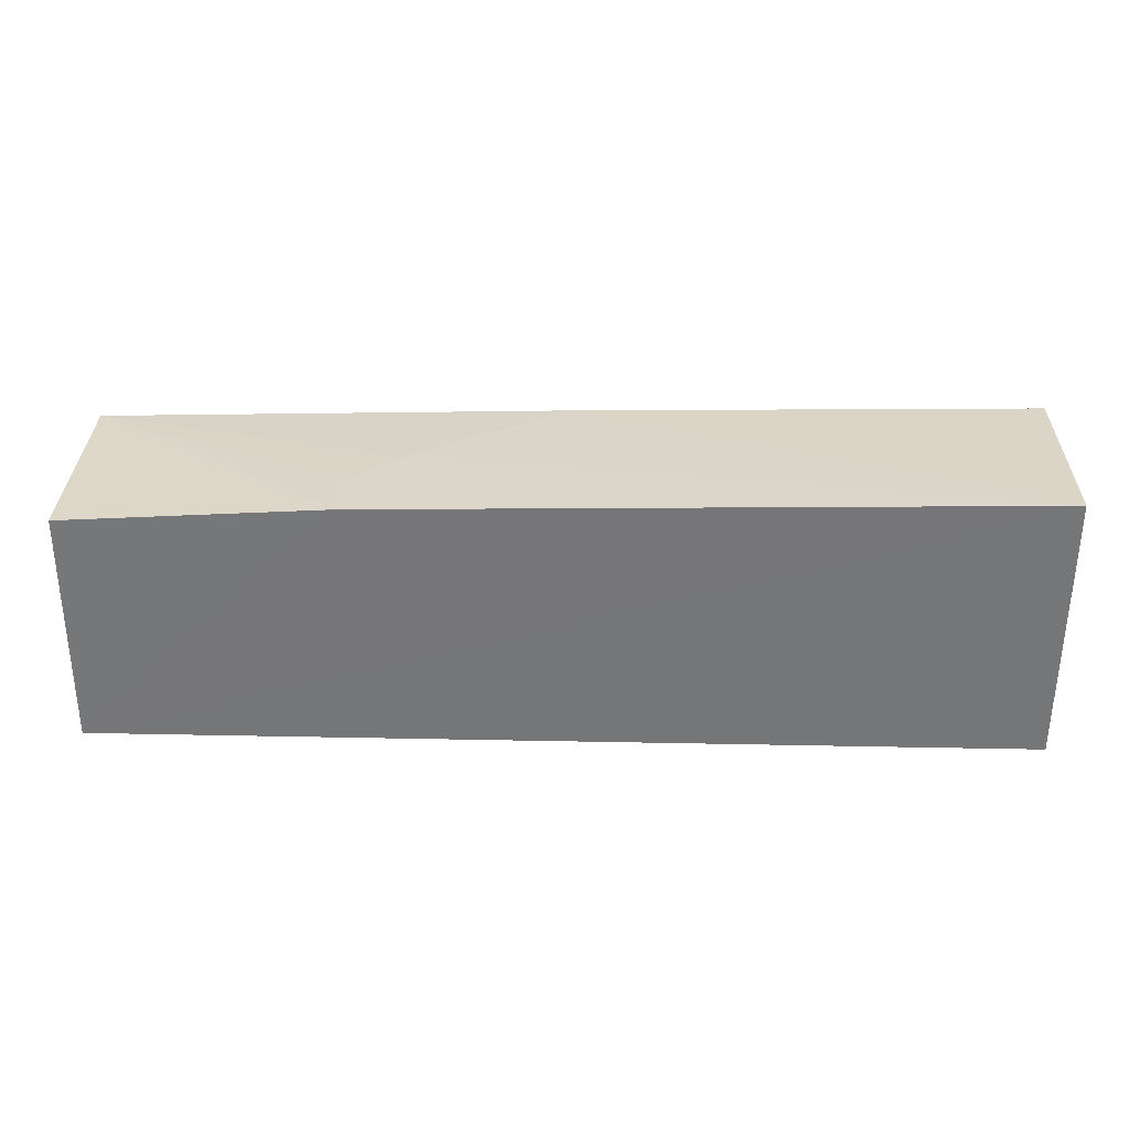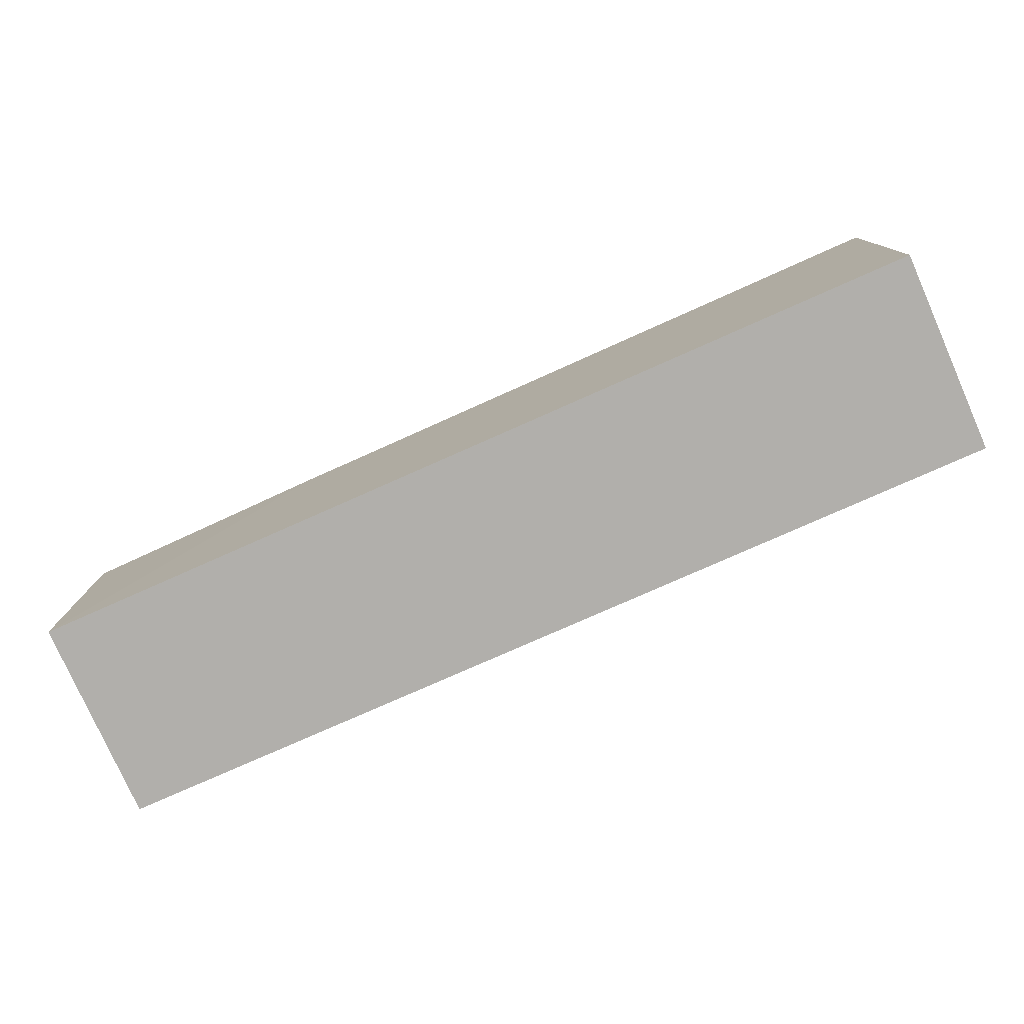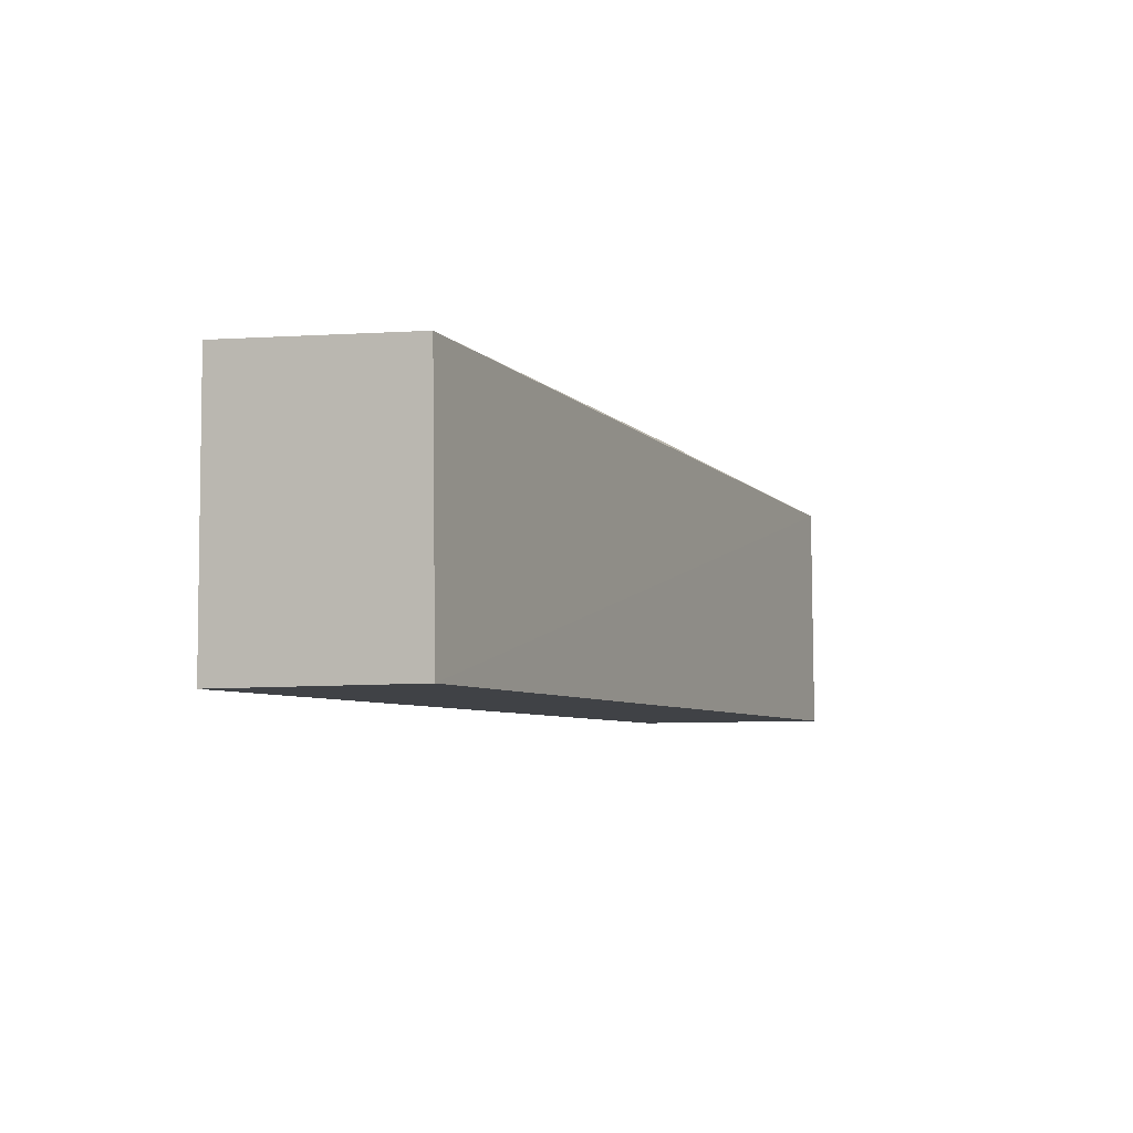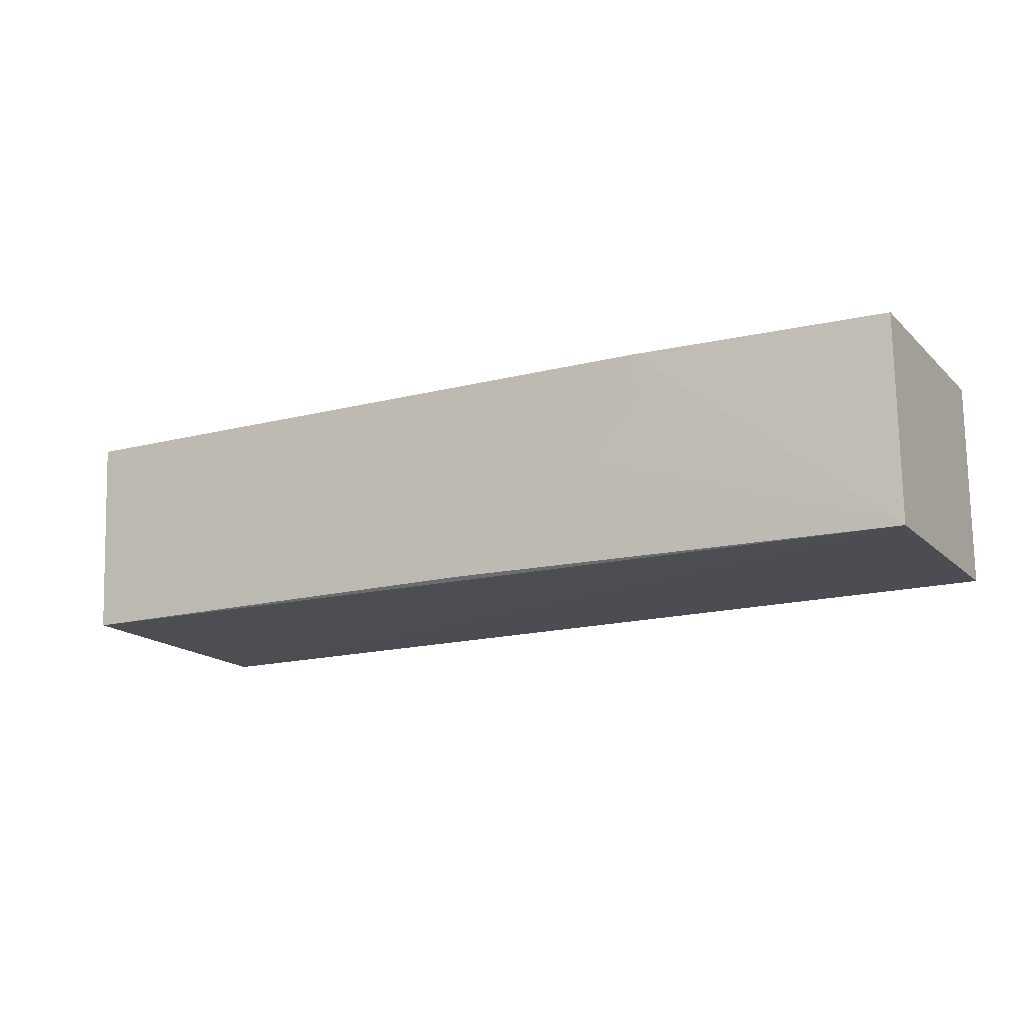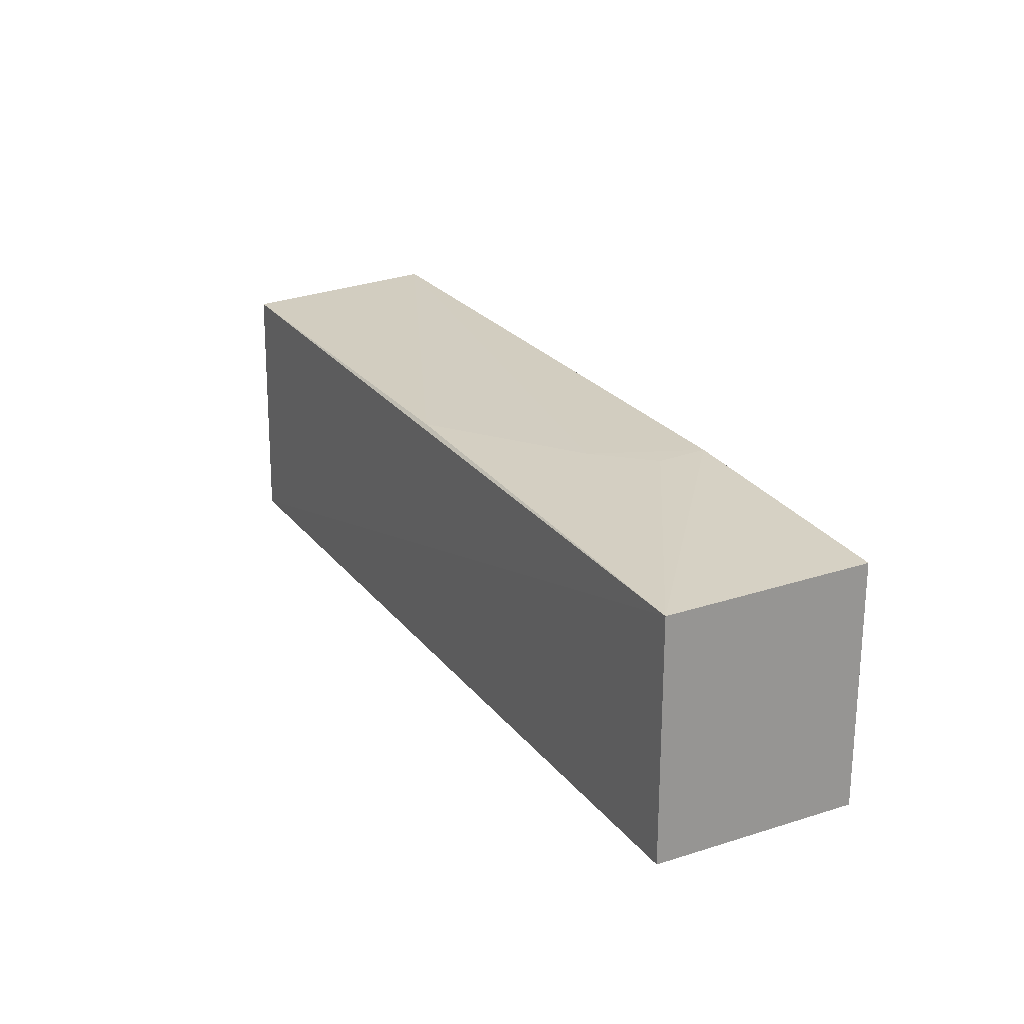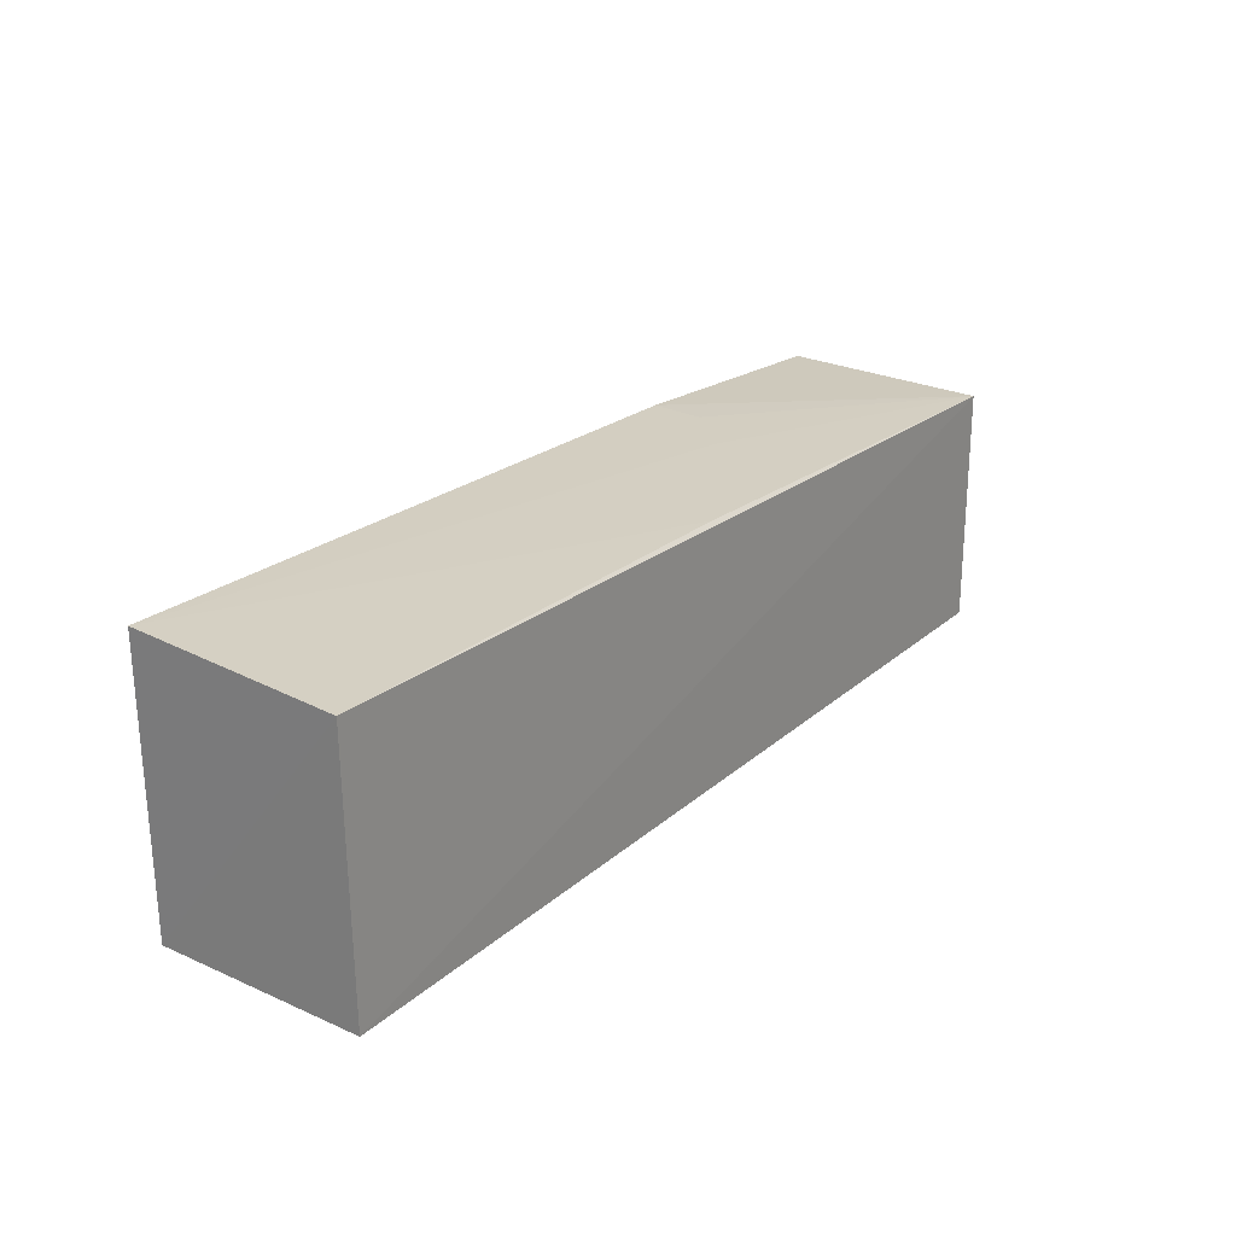
<metadata>
{"format":"obj","ext":"obj","renderer":"f3d","projection":"perspective","resolution":1024,"background":"white","views":[{"elev":32.7,"azim":1.6,"up":"+Y"},{"elev":-78.1,"azim":23.9,"up":"+Y"},{"elev":-6.3,"azim":114.2,"up":"+Y"},{"elev":-16.2,"azim":-150.9,"up":"+Z"},{"elev":22.8,"azim":-117.8,"up":"+Y"},{"elev":24.4,"azim":125.9,"up":"+Y"}]}
</metadata>
<code>
v 0.003234 0.02687 0.04069
v 0.003237 0.004279 0.04057
v 0.003237 0.004279 0.0235
v -0.07343 0.02391 0.02355
v -0.07354 0.004279 0.04057
v 0.003284 0.02586 0.02379
v -0.07343 0.02422 0.04058
v -0.07354 0.004279 0.0235
v -0.03507 0.02519 0.02397
v -0.05199 0.0256 0.04067
v -0.04781 0.02535 0.03225
v -0.05208 0.02542 0.03651
f 5 2 1
f 5 3 2
f 6 3 4
f 6 1 2
f 6 2 3
f 7 4 5
f 8 5 4
f 8 4 3
f 8 3 5
f 9 6 4
f 9 1 6
f 10 7 5
f 10 5 1
f 10 4 7
f 11 9 4
f 11 10 1
f 11 1 9
f 12 11 4
f 12 4 10
f 12 10 11

</code>
